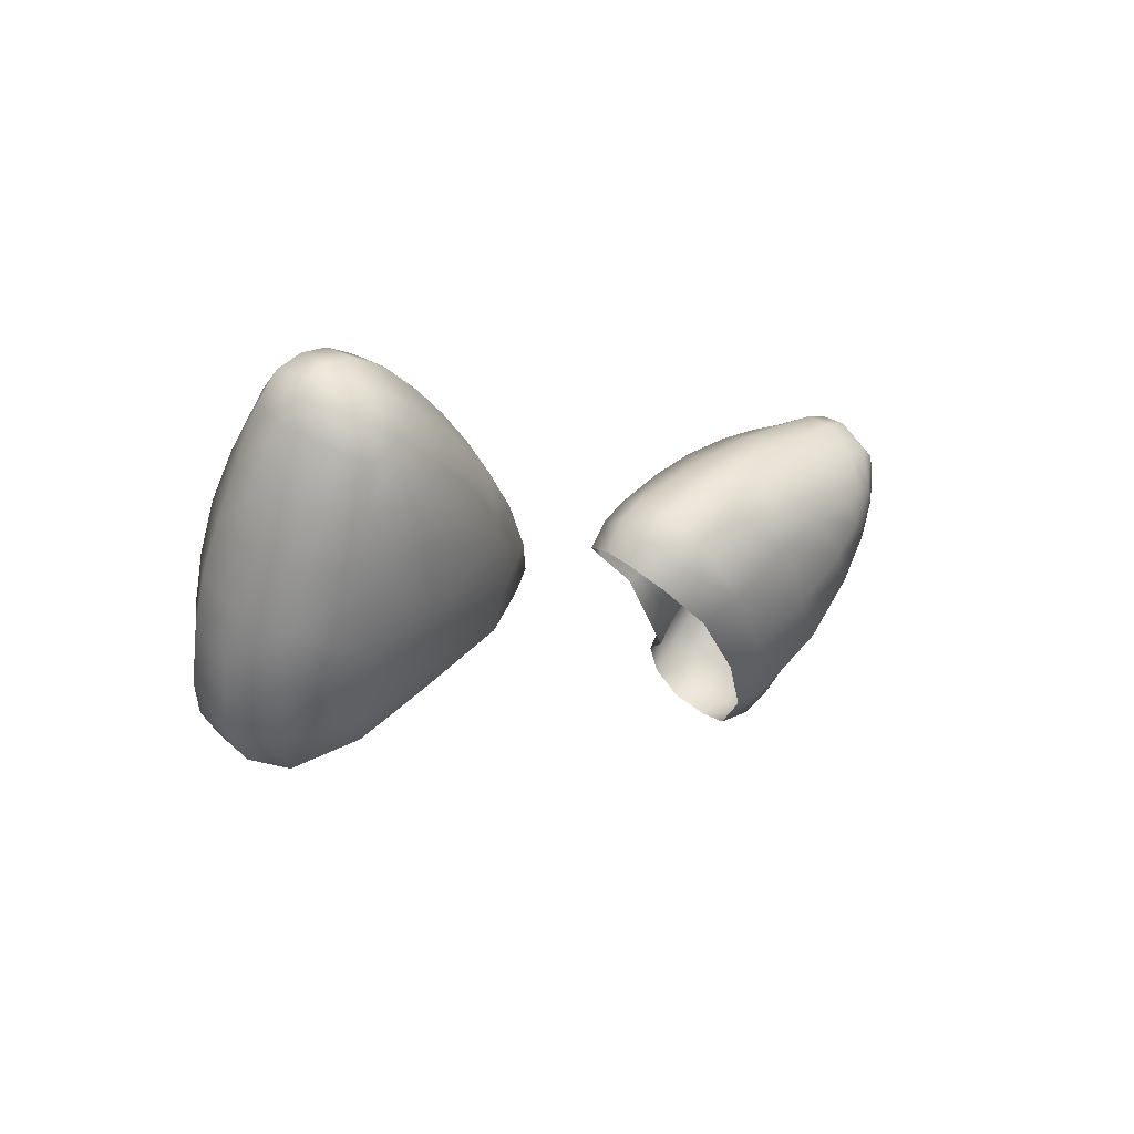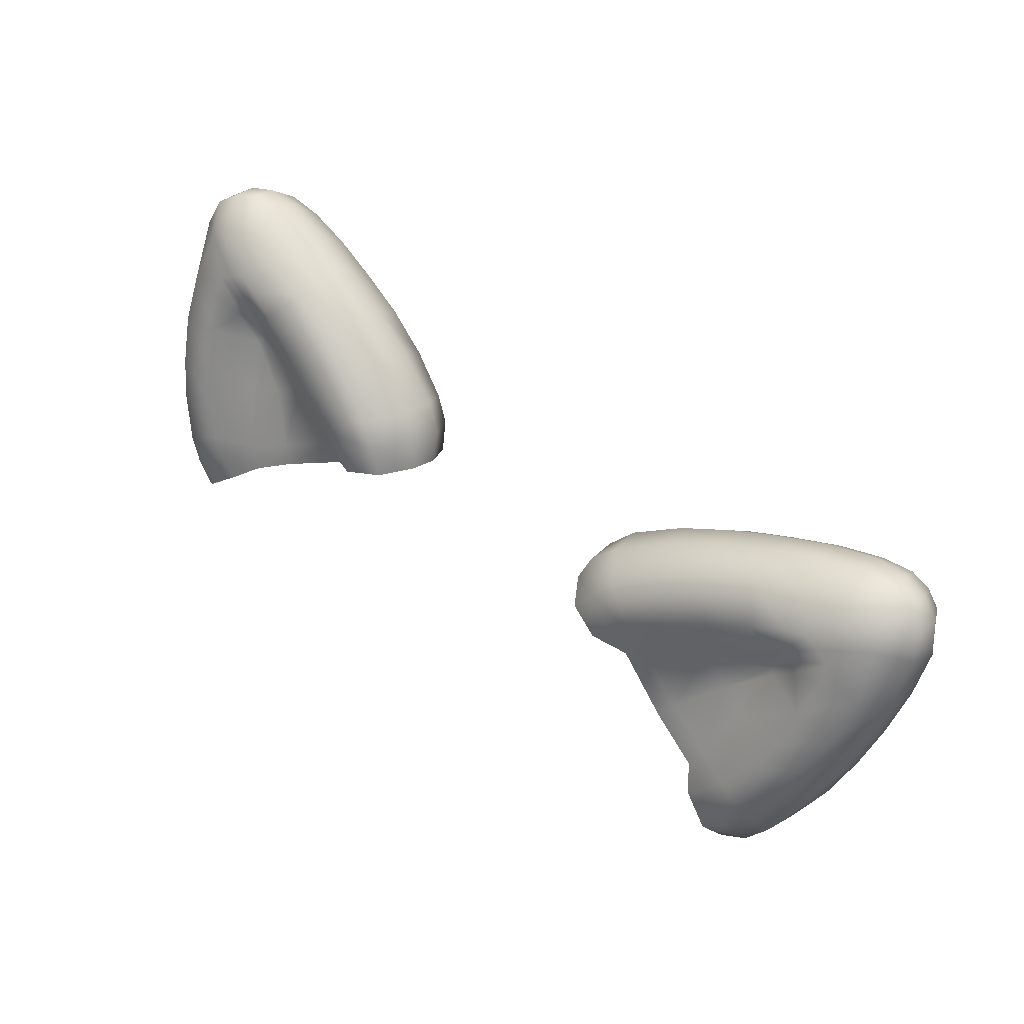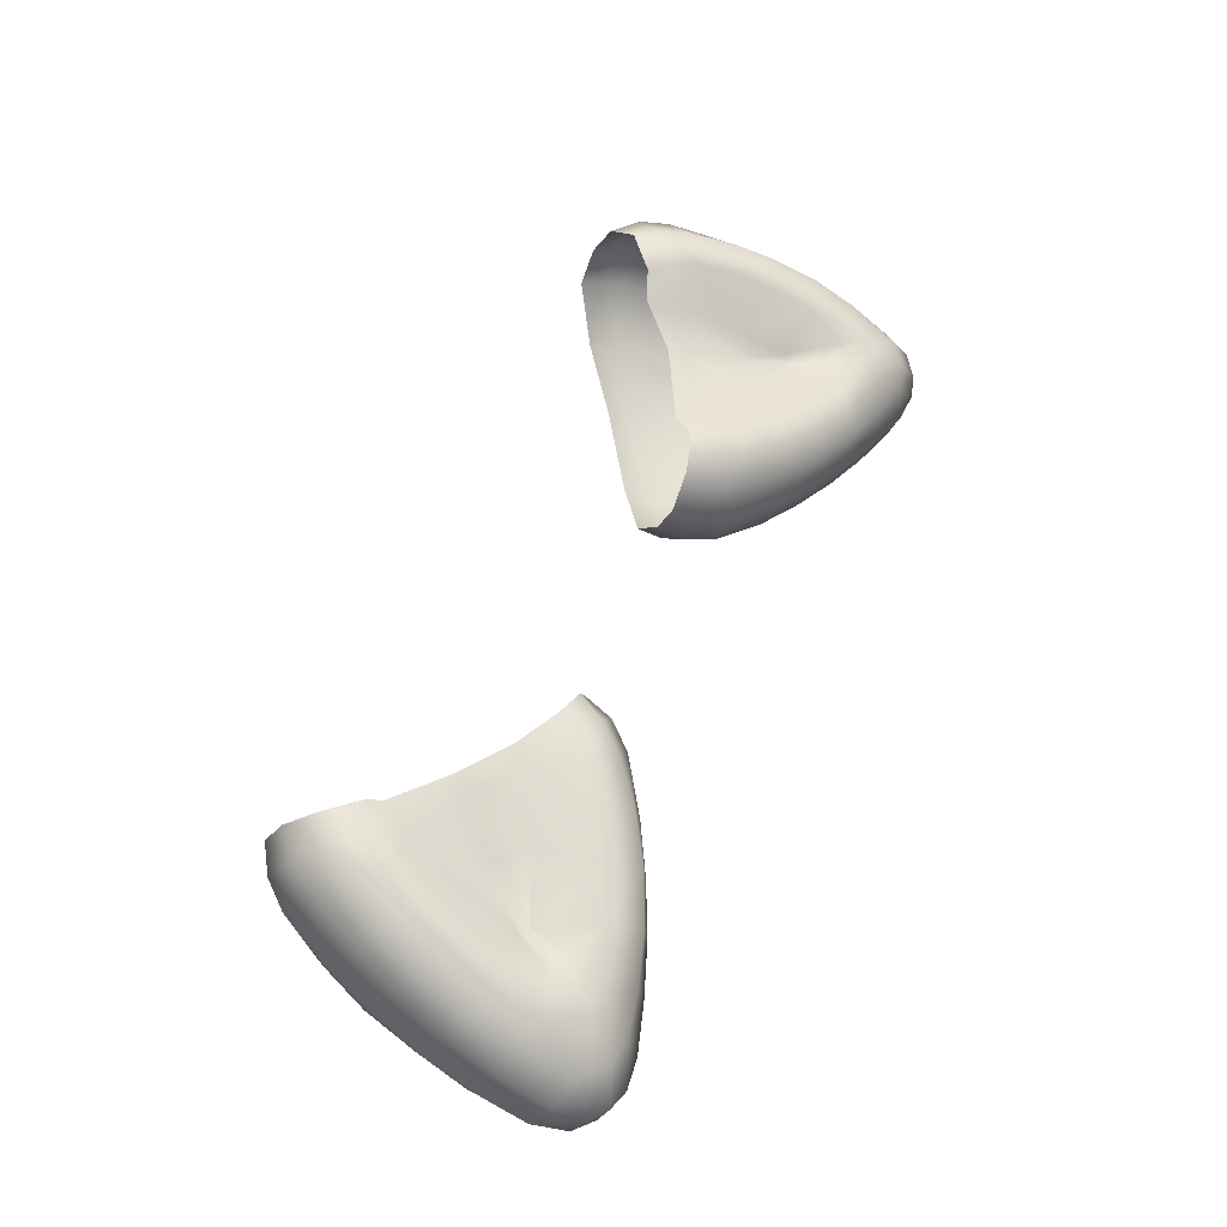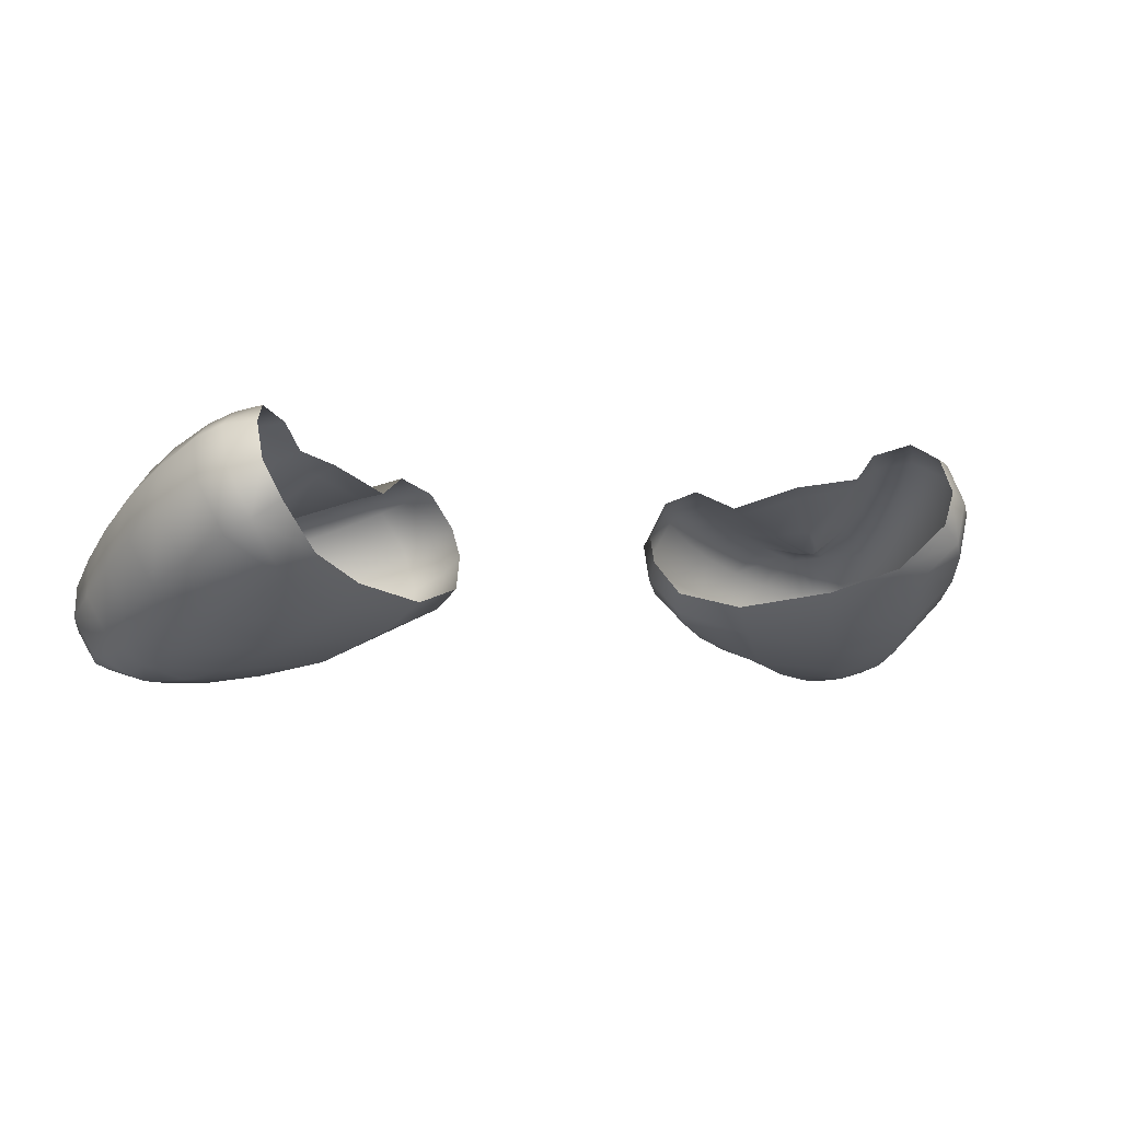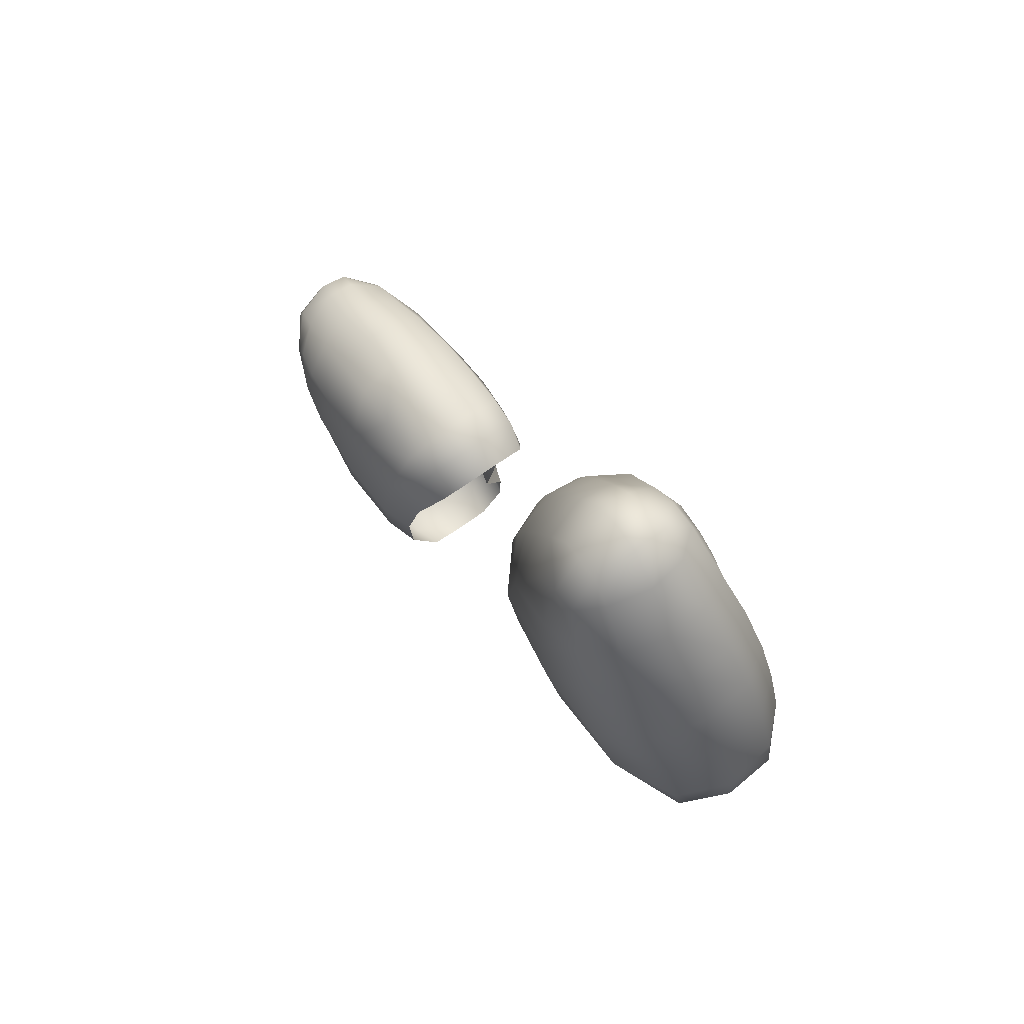
<metadata>
{"format":"obj","ext":"obj","renderer":"f3d","projection":"perspective","resolution":1024,"background":"white","views":[{"elev":-0.4,"azim":125.5,"up":"+Y"},{"elev":54.5,"azim":38.7,"up":"+Y"},{"elev":54.1,"azim":111.3,"up":"+Z"},{"elev":-3.1,"azim":-26.3,"up":"+Z"},{"elev":21.0,"azim":-111.8,"up":"+Y"}]}
</metadata>
<code>
g ENV_catEars_MO
v -3.174 8.756 -40.38
v -4.848 8.263 -40.59
v -4.588 7.885 -40.12
v -3.632 9.212 -40.87
v -5.56 9.125 -41.15
v -4.42 10.13 -41.39
v -6.274 10.02 -41.54
v -2.24 9.363 -40.12
v -5.344 10.72 -41.63
v -6.705 10.62 -41.69
v -2.45 9.735 -40.46
v -2.117 10.29 -39.84
v -1.968 9.831 -39.52
v -2.772 10.13 -40.66
v -2.173 10.6 -39.18
v -2.013 10.07 -39.01
v -2.648 10.65 -38.51
v -2.388 10.16 -38.4
v -2.999 10.03 -38.16
v -2.474 10.71 -40.07
v -2.554 11.02 -39.36
v -3.279 10.37 -38.25
v -3.539 9.547 -38.49
v -3.87 9.805 -38.57
v -4.61 9.004 -38.09
v -3.565 10.67 -38.35
v -2.984 11.04 -38.7
v -4.162 11.13 -38.54
v -4.82 9.278 -38.26
v -5.468 8.279 -37.96
v -3.689 11.58 -39.01
v -3.416 11.56 -39.74
v -4.944 10.36 -38.93
v -4.864 11.52 -38.78
v -3.305 11.27 -40.37
v -4.413 11.99 -39.28
v -3.47 10.71 -40.92
v -4.223 11.97 -40.04
v -4.14 11.71 -40.59
v -4.283 11.18 -41.15
v -5.051 11.49 -41.32
v -5.003 12.08 -40.79
v -5.073 12.32 -40.27
v -5.258 12.33 -39.56
v -5.653 11.88 -39.04
v -5.977 10.8 -39.23
v -5.898 11.81 -41.48
v -5.867 12.36 -41.01
v -5.942 12.6 -40.48
v -6.032 12.54 -39.8
v -6.214 12.13 -39.22
v -6.574 12.2 -39.3
v -6.844 12.69 -39.92
v -6.79 12.81 -40.6
v -6.723 12.61 -41.11
v -6.113 11.1 -41.74
v -6.682 12.04 -41.58
v -6.695 11.4 -41.76
v -7.189 11.36 -41.72
v -7.274 12.17 -41.57
v -7.648 12.05 -41.53
v -7.334 12.69 -41.07
v -7.789 12.55 -40.99
v -7.354 12.86 -40.59
v -7.748 12.76 -40.48
v -7.354 12.61 -39.85
v -8.074 12.51 -40.32
v -8.142 12.27 -40.86
v -7.789 12.55 -40.99
v -7.947 11.81 -41.41
v -7.648 12.05 -41.53
v -7.539 11.16 -41.59
v -7.189 11.36 -41.72
v -8.072 11.39 -41.25
v -7.455 10.43 -41.45
v -6.705 10.62 -41.69
v -6.274 10.02 -41.54
v -8.339 11.7 -40.64
v -8.046 10.56 -40.96
v -7.187 9.558 -41.19
v -5.56 9.125 -41.15
v -8.325 10.85 -40.28
v -7.918 9.687 -40.59
v -6.676 8.467 -40.76
v -4.848 8.263 -40.59
v -8.215 9.988 -39.86
v -7.738 8.796 -40.2
v -6.006 7.466 -40.1
v -4.588 7.885 -40.12
v -5.595 7.139 -39.68
v -8.04 9.158 -39.45
v -7.448 8.012 -39.84
v -6.717 6.891 -39.21
v -6.285 6.703 -38.9
v -6.567 6.83 -38.28
v -7.79 8.341 -39.02
v -7.038 7.253 -39.45
v -7.394 7.49 -38.61
v -7.034 7.088 -38.43
v -6.999 7.552 -37.7
v -6.542 7.184 -37.65
v -6.285 7.719 -37.33
v -7.312 8.012 -37.88
v -7.681 8.82 -38.3
v -6.911 8.553 -37.56
v -6.614 8.118 -37.4
v -7.955 9.592 -38.73
v -6.051 8.581 -37.56
v -5.764 8.18 -37.52
v -6.318 8.946 -37.68
v -7.265 9.28 -37.89
v -5.684 8.717 -38.08
v -8.135 10.37 -39.2
v -7.495 9.949 -38.22
v -6.627 9.55 -37.95
v -6.013 9.787 -38.66
v -5.496 9.962 -38.84
v -8.223 11.18 -39.65
v -6.788 10.11 -38.26
v -7.71 10.72 -38.68
v -6.112 10.76 -39.23
v -8.228 12.03 -40.09
v -6.978 10.88 -38.68
v -6.2 10.68 -39.14
v -7.8 11.44 -39.16
v -7.681 12.31 -39.67
v -6.589 11.24 -39.1
v -7.13 11.57 -39.01
v -7.081 11.92 -39.21
v -6.828 12.06 -39.26
v -6.434 11.37 -39.19
v -6.197 11.49 -39.17
v 3.174 8.756 -40.38
v 4.588 7.885 -40.12
v 4.847 8.263 -40.59
v 3.631 9.212 -40.87
v 5.56 9.125 -41.15
v 4.421 10.13 -41.39
v 6.274 10.02 -41.54
v 2.24 9.363 -40.12
v 5.344 10.72 -41.63
v 6.704 10.62 -41.69
v 2.449 9.735 -40.46
v 2.116 10.29 -39.84
v 1.968 9.831 -39.52
v 2.772 10.13 -40.66
v 2.174 10.6 -39.18
v 2.013 10.07 -39.01
v 2.648 10.65 -38.51
v 2.388 10.16 -38.4
v 3 10.03 -38.16
v 2.474 10.71 -40.07
v 2.554 11.02 -39.36
v 3.28 10.37 -38.25
v 3.54 9.547 -38.49
v 3.871 9.805 -38.57
v 4.61 9.004 -38.09
v 3.565 10.67 -38.35
v 2.985 11.04 -38.7
v 4.161 11.13 -38.54
v 4.82 9.278 -38.26
v 5.468 8.279 -37.96
v 3.69 11.58 -39.01
v 3.416 11.56 -39.74
v 4.944 10.36 -38.93
v 4.864 11.52 -38.78
v 3.305 11.27 -40.37
v 4.413 11.99 -39.28
v 3.47 10.71 -40.92
v 4.223 11.97 -40.04
v 4.14 11.71 -40.59
v 4.282 11.18 -41.15
v 5.051 11.49 -41.32
v 5.003 12.08 -40.79
v 5.073 12.32 -40.27
v 5.258 12.33 -39.56
v 5.653 11.88 -39.04
v 5.978 10.8 -39.23
v 5.898 11.81 -41.48
v 5.867 12.36 -41.01
v 5.942 12.6 -40.48
v 6.032 12.54 -39.8
v 6.214 12.13 -39.22
v 6.574 12.2 -39.3
v 6.845 12.69 -39.92
v 6.79 12.81 -40.6
v 6.722 12.61 -41.11
v 6.113 11.1 -41.74
v 6.682 12.04 -41.58
v 6.695 11.4 -41.76
v 7.189 11.36 -41.72
v 7.274 12.17 -41.57
v 7.648 12.05 -41.53
v 7.335 12.69 -41.07
v 7.789 12.55 -40.99
v 7.354 12.86 -40.59
v 7.748 12.76 -40.48
v 7.353 12.61 -39.85
v 8.073 12.51 -40.32
v 8.142 12.27 -40.86
v 7.789 12.55 -40.99
v 7.947 11.81 -41.41
v 7.648 12.05 -41.53
v 7.538 11.16 -41.59
v 7.189 11.36 -41.72
v 8.071 11.39 -41.25
v 7.455 10.43 -41.45
v 6.704 10.62 -41.69
v 6.274 10.02 -41.54
v 8.338 11.7 -40.64
v 8.046 10.56 -40.96
v 7.186 9.558 -41.19
v 5.56 9.125 -41.15
v 8.325 10.85 -40.28
v 7.918 9.687 -40.59
v 6.676 8.467 -40.76
v 4.847 8.263 -40.59
v 8.215 9.988 -39.86
v 7.738 8.796 -40.2
v 6.006 7.466 -40.1
v 4.588 7.885 -40.12
v 5.595 7.139 -39.68
v 8.041 9.158 -39.45
v 7.448 8.012 -39.84
v 6.717 6.891 -39.21
v 6.285 6.703 -38.9
v 6.567 6.83 -38.28
v 7.791 8.341 -39.02
v 7.038 7.253 -39.45
v 7.395 7.49 -38.61
v 7.034 7.088 -38.43
v 7 7.552 -37.7
v 6.541 7.184 -37.65
v 6.284 7.719 -37.33
v 7.312 8.012 -37.88
v 7.681 8.82 -38.3
v 6.911 8.553 -37.56
v 6.614 8.118 -37.4
v 7.955 9.592 -38.73
v 6.051 8.581 -37.56
v 5.764 8.18 -37.52
v 6.318 8.946 -37.68
v 7.265 9.28 -37.89
v 5.684 8.717 -38.08
v 8.136 10.37 -39.2
v 7.496 9.949 -38.22
v 6.626 9.55 -37.95
v 5.495 9.962 -38.84
v 6.014 9.787 -38.66
v 8.223 11.18 -39.65
v 6.789 10.11 -38.26
v 7.71 10.72 -38.68
v 6.111 10.76 -39.23
v 8.227 12.03 -40.09
v 6.977 10.88 -38.68
v 6.2 10.68 -39.14
v 7.801 11.44 -39.16
v 7.681 12.31 -39.67
v 6.589 11.24 -39.1
v 6.434 11.37 -39.19
v 7.13 11.57 -39.01
v 7.081 11.92 -39.21
v 6.829 12.06 -39.26
v 6.197 11.49 -39.17
g ENV_catEars_MO_0
f 3 2 1
f 2 4 1
f 4 2 5
f 6 4 5
f 6 5 7
f 1 4 8
f 9 6 7
f 9 7 10
f 4 11 8
f 11 12 8
f 12 13 8
f 4 14 11
f 4 6 14
f 11 14 12
f 12 15 13
f 15 16 13
f 15 17 16
f 17 18 16
f 19 18 17
f 12 20 15
f 14 20 12
f 15 21 17
f 20 21 15
f 22 19 17
f 19 22 23
f 22 24 23
f 25 23 24
f 22 17 26
f 22 26 24
f 17 27 26
f 21 27 17
f 26 27 28
f 26 28 24
f 29 25 24
f 25 29 30
f 31 27 21
f 27 31 28
f 32 21 20
f 32 31 21
f 28 33 24
f 29 24 33
f 34 28 31
f 28 34 33
f 35 32 20
f 35 20 14
f 36 31 32
f 36 34 31
f 37 35 14
f 6 37 14
f 32 35 38
f 38 36 32
f 39 35 37
f 35 39 38
f 6 40 37
f 40 39 37
f 41 40 6
f 9 41 6
f 39 40 42
f 40 41 42
f 43 38 39
f 42 43 39
f 44 36 38
f 43 44 38
f 45 34 36
f 44 45 36
f 34 45 46
f 33 34 46
f 47 41 9
f 42 41 48
f 41 47 48
f 43 42 49
f 42 48 49
f 50 44 43
f 49 50 43
f 51 45 44
f 50 51 44
f 45 51 52
f 52 51 50
f 53 50 49
f 53 52 50
f 54 49 48
f 54 53 49
f 55 54 48
f 55 48 47
f 56 47 9
f 56 9 10
f 57 47 56
f 57 55 47
f 56 10 58
f 58 57 56
f 10 59 58
f 57 58 59
f 60 57 59
f 55 57 60
f 61 60 59
f 62 60 61
f 62 55 60
f 63 62 61
f 64 54 55
f 62 64 55
f 62 63 64
f 64 53 54
f 63 65 64
f 64 65 53
f 65 66 53
f 52 53 66
f 65 67 66
f 68 67 65
f 69 68 65
f 68 69 70
f 69 71 70
f 70 71 72
f 71 73 72
f 68 70 74
f 74 70 72
f 72 73 75
f 73 76 75
f 76 77 75
f 67 68 78
f 78 68 74
f 79 74 72
f 75 79 72
f 77 80 75
f 77 81 80
f 82 78 74
f 79 82 74
f 79 75 83
f 75 80 83
f 81 84 80
f 81 85 84
f 82 79 86
f 79 83 86
f 87 83 80
f 84 87 80
f 85 88 84
f 88 85 89
f 90 88 89
f 86 83 91
f 83 87 91
f 84 92 87
f 84 88 92
f 93 88 90
f 94 93 90
f 93 94 95
f 91 87 96
f 87 92 96
f 88 97 92
f 93 97 88
f 92 97 98
f 98 97 93
f 96 92 98
f 99 93 95
f 99 98 93
f 99 95 100
f 99 100 98
f 95 101 100
f 100 101 102
f 98 103 96
f 100 103 98
f 96 104 91
f 103 104 96
f 105 103 100
f 104 103 105
f 106 100 102
f 106 105 100
f 104 107 91
f 86 91 107
f 108 106 102
f 109 108 102
f 108 109 30
f 110 105 106
f 108 110 106
f 111 104 105
f 107 104 111
f 105 110 111
f 112 108 30
f 112 110 108
f 29 112 30
f 113 86 107
f 82 86 113
f 114 107 111
f 107 114 113
f 110 115 111
f 114 111 115
f 112 116 110
f 116 115 110
f 112 29 117
f 116 112 117
f 117 29 33
f 118 82 113
f 82 118 78
f 119 114 115
f 116 119 115
f 114 120 113
f 120 114 119
f 113 120 118
f 117 33 121
f 33 46 121
f 118 122 78
f 122 67 78
f 119 116 123
f 123 120 119
f 124 116 117
f 121 124 117
f 116 124 123
f 120 125 118
f 118 125 122
f 125 120 123
f 67 122 126
f 125 126 122
f 67 126 66
f 127 124 121
f 123 124 127
f 128 125 123
f 123 127 128
f 125 128 129
f 126 125 129
f 127 129 128
f 130 66 126
f 129 130 126
f 130 52 66
f 131 127 121
f 129 127 131
f 130 129 131
f 131 121 46
f 132 52 130
f 131 132 130
f 132 131 46
f 132 45 52
f 46 45 132
f 135 134 133
f 136 135 133
f 135 136 137
f 136 138 137
f 137 138 139
f 136 133 140
f 138 141 139
f 139 141 142
f 143 136 140
f 144 143 140
f 145 144 140
f 146 136 143
f 138 136 146
f 146 143 144
f 147 144 145
f 148 147 145
f 149 147 148
f 150 149 148
f 150 151 149
f 152 144 147
f 152 146 144
f 153 147 149
f 153 152 147
f 151 154 149
f 154 151 155
f 156 154 155
f 155 157 156
f 149 154 158
f 158 154 156
f 159 149 158
f 159 153 149
f 159 158 160
f 160 158 156
f 157 161 156
f 161 157 162
f 159 163 153
f 163 159 160
f 153 164 152
f 163 164 153
f 165 160 156
f 156 161 165
f 160 166 163
f 166 160 165
f 164 167 152
f 152 167 146
f 163 168 164
f 166 168 163
f 167 169 146
f 169 138 146
f 167 164 170
f 168 170 164
f 167 171 169
f 171 167 170
f 172 138 169
f 171 172 169
f 172 173 138
f 173 141 138
f 172 171 174
f 173 172 174
f 170 175 171
f 175 174 171
f 168 176 170
f 176 175 170
f 166 177 168
f 177 176 168
f 177 166 178
f 166 165 178
f 173 179 141
f 173 174 180
f 179 173 180
f 174 175 181
f 180 174 181
f 176 182 175
f 182 181 175
f 177 183 176
f 183 182 176
f 183 177 184
f 183 184 182
f 182 185 181
f 184 185 182
f 181 186 180
f 185 186 181
f 186 187 180
f 180 187 179
f 179 188 141
f 141 188 142
f 179 189 188
f 187 189 179
f 142 188 190
f 189 190 188
f 191 142 190
f 190 189 191
f 189 192 191
f 189 187 192
f 192 193 191
f 192 194 193
f 187 194 192
f 194 195 193
f 186 196 187
f 196 194 187
f 195 194 196
f 185 196 186
f 197 195 196
f 197 196 185
f 198 197 185
f 185 184 198
f 199 197 198
f 199 200 197
f 200 201 197
f 201 200 202
f 203 201 202
f 203 202 204
f 205 203 204
f 202 200 206
f 202 206 204
f 205 204 207
f 208 205 207
f 209 208 207
f 200 199 210
f 200 210 206
f 206 211 204
f 211 207 204
f 212 209 207
f 213 209 212
f 210 214 206
f 214 211 206
f 207 211 215
f 212 207 215
f 216 213 212
f 217 213 216
f 211 214 218
f 215 211 218
f 215 219 212
f 219 216 212
f 220 217 216
f 217 220 221
f 220 222 221
f 215 218 223
f 219 215 223
f 224 216 219
f 220 216 224
f 220 225 222
f 225 226 222
f 226 225 227
f 219 223 228
f 224 219 228
f 229 220 224
f 229 225 220
f 229 224 230
f 229 230 225
f 224 228 230
f 225 231 227
f 230 231 225
f 227 231 232
f 232 231 230
f 233 227 232
f 233 232 234
f 235 230 228
f 235 232 230
f 236 228 223
f 236 235 228
f 235 237 232
f 235 236 237
f 232 238 234
f 237 238 232
f 239 236 223
f 223 218 239
f 238 240 234
f 240 241 234
f 241 240 162
f 237 242 238
f 242 240 238
f 236 243 237
f 236 239 243
f 242 237 243
f 240 244 162
f 242 244 240
f 244 161 162
f 218 245 239
f 218 214 245
f 239 246 243
f 246 239 245
f 247 242 243
f 243 246 247
f 161 244 248
f 161 248 165
f 249 244 242
f 247 249 242
f 244 249 248
f 214 250 245
f 250 214 210
f 246 251 247
f 251 249 247
f 252 246 245
f 246 252 251
f 252 245 250
f 165 248 253
f 178 165 253
f 254 250 210
f 199 254 210
f 249 251 255
f 252 255 251
f 249 256 248
f 256 253 248
f 256 249 255
f 257 252 250
f 257 250 254
f 252 257 255
f 254 199 258
f 258 257 254
f 258 199 198
f 256 259 253
f 256 255 259
f 253 260 178
f 259 260 253
f 257 261 255
f 259 255 261
f 261 257 262
f 262 259 261
f 257 258 262
f 259 262 260
f 198 263 258
f 263 262 258
f 262 263 260
f 184 263 198
f 260 264 178
f 264 260 263
f 184 264 263
f 177 178 264
f 177 264 184

</code>
